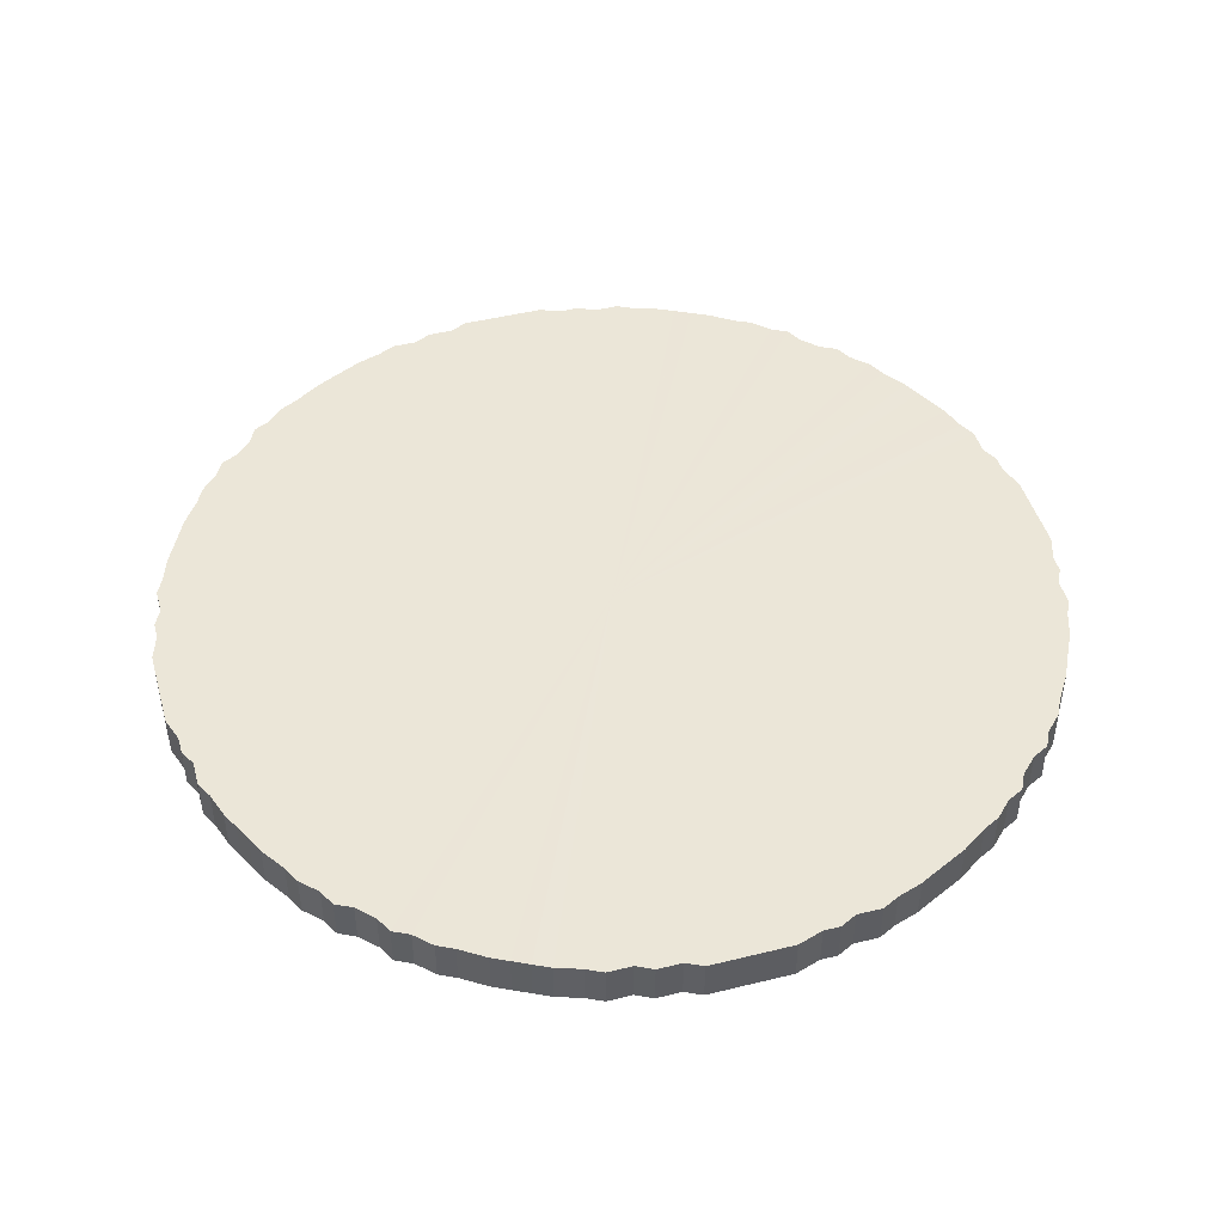
<metadata>
{"format":"obj","ext":"obj","renderer":"f3d","projection":"perspective","resolution":1024,"background":"white","views":[{"elev":46.3,"azim":-15.7,"up":"+Z"}]}
</metadata>
<code>
o 25073
v 2162 1874 22
v 2162 1874 22
v 2162 1874 22.06
v 2162 1874 22
v 2162 1874 22.06
v 2162 1874 22
v 2162 1874 22.06
v 2162 1874 22
v 2162 1874 22.06
v 2162 1874 22
v 2162 1874 22.06
v 2162 1874 22
v 2162 1874 22.06
v 2162 1874 22
v 2162 1874 22.06
v 2162 1874 22
v 2162 1874 22.06
v 2162 1874 22
v 2162 1874 22.06
v 2162 1874 22
v 2162 1874 22.06
v 2162 1874 22
v 2162 1874 22.06
v 2162 1874 22
v 2162 1874 22.06
v 2162 1874 22
v 2162 1874 22.06
v 2162 1874 22
v 2162 1874 22.06
v 2162 1874 22
v 2162 1874 22.06
v 2162 1874 22
v 2162 1874 22.06
v 2162 1874 22
v 2162 1874 22.06
v 2162 1874 22
v 2162 1874 22.06
v 2162 1874 22
v 2162 1874 22.06
v 2162 1874 22
v 2162 1874 22.06
v 2162 1874 22
v 2162 1874 22.06
v 2162 1874 22
v 2162 1874 22.06
v 2162 1874 22
v 2162 1874 22.06
v 2162 1874 22
v 2162 1874 22.06
v 2162 1874 22
v 2162 1874 22.06
v 2162 1874 22
v 2162 1874 22.06
v 2162 1874 22
v 2162 1874 22.06
v 2162 1874 22
v 2162 1874 22.06
v 2162 1874 22
v 2162 1874 22.06
v 2162 1874 22
v 2162 1874 22.06
v 2162 1874 22
v 2162 1874 22.06
v 2162 1874 22
v 2162 1874 22.06
v 2162 1874 22
v 2162 1874 22.06
v 2162 1874 22
v 2162 1874 22.06
v 2162 1874 22
v 2162 1874 22.06
v 2162 1874 22
v 2162 1874 22.06
v 2162 1874 22
v 2162 1874 22.06
v 2162 1874 22
v 2162 1874 22.06
v 2163 1874 22
v 2163 1874 22.06
v 2162 1874 22
v 2162 1874 22.06
v 2163 1874 22
v 2163 1874 22.06
v 2162 1874 22
v 2162 1874 22.06
v 2163 1874 22
v 2163 1874 22.06
v 2162 1874 22
v 2162 1874 22.06
v 2163 1874 22
v 2163 1874 22.06
v 2162 1874 22
v 2162 1874 22.06
v 2163 1874 22
v 2163 1874 22.06
v 2162 1874 22
v 2162 1874 22.06
v 2163 1874 22
v 2163 1874 22.06
v 2162 1874 22
v 2162 1874 22.06
v 2163 1874 22
v 2163 1874 22.06
v 2162 1874 22
v 2162 1874 22.06
v 2163 1874 22
v 2163 1874 22.06
v 2162 1874 22
v 2162 1874 22.06
v 2163 1874 22
v 2163 1874 22.06
v 2162 1874 22
v 2162 1874 22.06
v 2163 1874 22
v 2163 1874 22.06
v 2162 1873 22
v 2162 1874 22.06
v 2163 1874 22
v 2163 1874 22.06
v 2162 1873 22
v 2162 1873 22.06
v 2163 1873 22
v 2163 1873 22.06
v 2162 1873 22
v 2162 1873 22.06
v 2163 1873 22
v 2163 1873 22.06
v 2162 1873 22
v 2162 1873 22.06
v 2163 1873 22
v 2163 1873 22.06
v 2162 1873 22
v 2162 1873 22.06
v 2163 1873 22
v 2163 1873 22.06
v 2162 1873 22
v 2162 1873 22.06
v 2163 1873 22
v 2163 1873 22.06
v 2162 1873 22
v 2162 1873 22.06
v 2163 1873 22
v 2163 1873 22.06
v 2162 1873 22
v 2162 1873 22.06
v 2163 1873 22
v 2163 1873 22.06
v 2162 1873 22
v 2162 1873 22.06
v 2163 1873 22
v 2163 1873 22.06
v 2162 1873 22
v 2162 1873 22.06
v 2163 1873 22
v 2163 1873 22.06
v 2162 1873 22
v 2162 1873 22.06
v 2163 1873 22
v 2163 1873 22.06
v 2162 1873 22
v 2162 1873 22.06
v 2163 1873 22
v 2163 1873 22.06
v 2162 1873 22
v 2162 1873 22.06
v 2163 1873 22
v 2163 1873 22.06
v 2162 1873 22
v 2162 1873 22.06
v 2163 1873 22
v 2163 1873 22.06
v 2162 1873 22
v 2162 1873 22.06
v 2163 1873 22
v 2163 1873 22.06
v 2162 1873 22
v 2162 1873 22.06
v 2163 1873 22
v 2163 1873 22.06
v 2162 1873 22
v 2162 1873 22.06
v 2163 1873 22
v 2163 1873 22.06
v 2162 1873 22
v 2162 1873 22.06
v 2163 1873 22
v 2163 1873 22.06
v 2162 1873 22
v 2162 1873 22.06
v 2163 1873 22
v 2163 1873 22.06
v 2162 1873 22
v 2162 1873 22.06
v 2162 1873 22
v 2162 1873 22.06
v 2162 1873 22
v 2162 1873 22.06
v 2162 1873 22
v 2162 1873 22.06
v 2162 1873 22
v 2162 1873 22.06
v 2162 1873 22
v 2162 1873 22.06
v 2162 1873 22
v 2162 1873 22.06
v 2162 1873 22
v 2162 1873 22.06
v 2162 1873 22
v 2162 1873 22.06
v 2162 1873 22
v 2162 1873 22.06
v 2162 1873 22
v 2162 1873 22.06
v 2162 1873 22
v 2162 1873 22.06
v 2162 1873 22
v 2162 1873 22.06
v 2162 1873 22
v 2162 1873 22.06
v 2162 1873 22
v 2162 1873 22.06
v 2162 1873 22
v 2162 1873 22.06
v 2162 1873 22
v 2162 1873 22.06
v 2162 1873 22
v 2162 1873 22.06
v 2162 1873 22
v 2162 1873 22.06
v 2162 1873 22
v 2162 1873 22.06
v 2162 1873 22
v 2162 1873 22.06
v 2162 1873 22
v 2162 1873 22.06
v 2162 1873 22
v 2162 1873 22.06
v 2162 1873 22
v 2162 1873 22.06
v 2162 1873 22
v 2162 1873 22.06
v 2162 1873 22
v 2162 1873 22.06
v 2162 1873 22
v 2162 1873 22.06
v 2162 1873 22
v 2162 1873 22.06
v 2162 1873 22
v 2162 1873 22.06
v 2162 1873 22
v 2162 1873 22.06
v 2162 1873 22
v 2162 1873 22.06
v 2162 1873 22
v 2162 1873 22.06
v 2162 1873 22
v 2162 1873 22.06
v 2162 1873 22
v 2162 1873 22.06
v 2162 1873 22
v 2162 1873 22.06
v 2162 1873 22
v 2162 1873 22.06
v 2162 1873 22.06
v 2162 1874 22.06
v 2162 1874 22
v 2162 1874 22.06
v 2162 1874 22
v 2162 1874 22.06
v 2162 1874 22.06
v 2162 1874 22
v 2162 1874 22.06
v 2162 1874 22
v 2162 1874 22
v 2162 1874 22.06
v 2162 1874 22.06
v 2162 1874 22
v 2162 1874 22.06
v 2162 1874 22
v 2162 1874 22
v 2162 1874 22.06
v 2162 1874 22.06
v 2162 1874 22
v 2162 1874 22.06
v 2162 1874 22
v 2162 1874 22
v 2162 1874 22.06
v 2162 1874 22.06
v 2162 1874 22
v 2162 1874 22.06
v 2162 1874 22
v 2162 1874 22
v 2162 1874 22.06
v 2162 1874 22.06
v 2162 1874 22
v 2162 1874 22.06
v 2162 1874 22
v 2162 1874 22
v 2162 1874 22.06
v 2162 1874 22.06
v 2162 1874 22
v 2162 1874 22.06
v 2162 1874 22
v 2162 1874 22
v 2162 1874 22.06
v 2162 1874 22.06
v 2162 1874 22
v 2162 1874 22.06
v 2162 1874 22
v 2162 1874 22
v 2162 1874 22.06
v 2162 1874 22.06
v 2162 1874 22
v 2162 1874 22.06
v 2162 1874 22
v 2162 1874 22
v 2162 1874 22.06
v 2162 1874 22.06
v 2162 1874 22
v 2162 1874 22.06
v 2162 1874 22
v 2162 1874 22
v 2162 1874 22.06
v 2163 1874 22.06
v 2162 1874 22
v 2163 1874 22.06
v 2163 1874 22
v 2162 1874 22
v 2162 1874 22.06
v 2163 1874 22.06
v 2163 1874 22
v 2163 1874 22.06
v 2163 1874 22
v 2162 1874 22
v 2162 1874 22.06
v 2163 1874 22.06
v 2163 1874 22
v 2163 1874 22.06
v 2163 1874 22
v 2162 1874 22
v 2162 1874 22.06
v 2163 1874 22.06
v 2163 1874 22
v 2163 1874 22.06
v 2163 1874 22
v 2162 1874 22
v 2162 1874 22.06
v 2163 1874 22.06
v 2163 1874 22
v 2163 1874 22.06
v 2163 1874 22
v 2162 1874 22
v 2162 1874 22.06
v 2163 1874 22.06
v 2163 1874 22
v 2163 1873 22.06
v 2163 1874 22
v 2162 1874 22
v 2162 1874 22.06
v 2163 1873 22.06
v 2163 1873 22
v 2163 1873 22.06
v 2163 1873 22
v 2162 1874 22
v 2162 1874 22.06
v 2163 1873 22.06
v 2163 1873 22
v 2163 1873 22.06
v 2163 1873 22
v 2162 1874 22
v 2162 1874 22.06
v 2163 1873 22.06
v 2163 1873 22
v 2163 1873 22.06
v 2163 1873 22
v 2162 1874 22
v 2162 1874 22.06
v 2163 1873 22.06
v 2163 1873 22
v 2163 1873 22.06
v 2163 1873 22
v 2162 1874 22
v 2162 1874 22.06
v 2163 1873 22.06
v 2163 1873 22
v 2163 1873 22.06
v 2163 1873 22
v 2162 1874 22
v 2162 1874 22.06
v 2163 1873 22.06
v 2163 1873 22
v 2163 1873 22.06
v 2163 1873 22
v 2162 1874 22
v 2162 1874 22.06
v 2163 1873 22.06
v 2163 1873 22
v 2163 1873 22.06
v 2163 1873 22
v 2162 1874 22
v 2162 1874 22.06
v 2163 1873 22.06
v 2163 1873 22
v 2163 1873 22.06
v 2163 1873 22
v 2162 1874 22
v 2162 1874 22.06
v 2163 1873 22.06
v 2163 1873 22
v 2162 1873 22.06
v 2163 1873 22
v 2162 1874 22
v 2162 1874 22.06
v 2162 1873 22.06
v 2162 1873 22
v 2162 1873 22.06
v 2162 1873 22
v 2162 1874 22
v 2162 1874 22.06
v 2162 1873 22.06
v 2162 1873 22
v 2162 1873 22.06
v 2162 1873 22
v 2162 1874 22
v 2162 1874 22.06
v 2162 1873 22.06
v 2162 1873 22
v 2162 1873 22.06
v 2162 1873 22
v 2162 1874 22
v 2162 1874 22.06
v 2162 1873 22.06
v 2162 1873 22
v 2162 1873 22.06
v 2162 1873 22
v 2162 1873 22
v 2162 1873 22.06
v 2162 1873 22.06
v 2162 1873 22
v 2162 1873 22.06
v 2162 1873 22
v 2162 1873 22
v 2162 1873 22.06
v 2162 1873 22.06
v 2162 1873 22
v 2162 1873 22.06
v 2162 1873 22
v 2162 1873 22
v 2162 1873 22.06
v 2162 1873 22.06
v 2162 1873 22
v 2162 1873 22.06
v 2162 1873 22
v 2162 1873 22
v 2162 1873 22.06
v 2162 1873 22.06
v 2162 1873 22
v 2162 1873 22.06
v 2162 1873 22
v 2162 1873 22
v 2162 1873 22.06
v 2162 1873 22.06
v 2162 1873 22
v 2162 1873 22.06
v 2162 1873 22
v 2162 1873 22
v 2162 1873 22.06
v 2162 1873 22.06
v 2162 1873 22
v 2162 1873 22.06
v 2162 1873 22
v 2162 1873 22
v 2162 1873 22.06
v 2162 1873 22.06
v 2162 1873 22
v 2162 1873 22.06
v 2162 1873 22
v 2162 1873 22
v 2162 1873 22.06
v 2162 1873 22.06
v 2162 1873 22
v 2162 1873 22.06
v 2162 1873 22
v 2162 1873 22
v 2162 1873 22.06
v 2162 1873 22.06
v 2162 1873 22
v 2162 1873 22.06
v 2162 1873 22
v 2162 1873 22
v 2162 1873 22.06
v 2162 1873 22.06
v 2162 1873 22
v 2162 1873 22.06
v 2162 1873 22
v 2162 1873 22
v 2162 1873 22.06
v 2162 1873 22.06
v 2162 1873 22
v 2162 1873 22.06
v 2162 1873 22
v 2162 1873 22
v 2162 1873 22.06
v 2162 1873 22.06
v 2162 1873 22
v 2162 1873 22.06
v 2162 1873 22
v 2162 1873 22
v 2162 1873 22.06
v 2162 1873 22.06
v 2162 1873 22
v 2162 1873 22.06
v 2162 1873 22
v 2162 1873 22
v 2162 1873 22.06
v 2162 1873 22.06
v 2162 1873 22
v 2162 1873 22.06
v 2162 1873 22
v 2162 1873 22
v 2162 1873 22.06
v 2162 1873 22.06
v 2162 1873 22
v 2162 1873 22.06
v 2162 1873 22
v 2162 1873 22
v 2162 1873 22.06
v 2162 1873 22
v 2162 1873 22
v 2162 1874 22
v 2162 1874 22
v 2162 1874 22
v 2162 1874 22
v 2162 1874 22
v 2162 1874 22
v 2162 1874 22
v 2162 1874 22
v 2162 1874 22
v 2162 1874 22
v 2162 1874 22
v 2162 1874 22
v 2162 1874 22
v 2162 1874 22
v 2162 1874 22
v 2162 1874 22
v 2162 1874 22
v 2162 1874 22
v 2162 1874 22
v 2162 1874 22
v 2162 1874 22
v 2162 1874 22
v 2162 1874 22
v 2162 1874 22
v 2162 1874 22
v 2162 1874 22
v 2162 1874 22
v 2162 1874 22
v 2162 1874 22
v 2162 1874 22
v 2162 1874 22
v 2162 1874 22
v 2162 1874 22
v 2162 1874 22
v 2162 1874 22
v 2162 1874 22
v 2162 1874 22
v 2162 1874 22
v 2162 1874 22
v 2163 1874 22
v 2162 1874 22
v 2163 1874 22
v 2162 1874 22
v 2163 1874 22
v 2162 1874 22
v 2163 1874 22
v 2162 1874 22
v 2163 1874 22
v 2162 1874 22
v 2163 1874 22
v 2162 1874 22
v 2163 1874 22
v 2162 1874 22
v 2163 1874 22
v 2162 1874 22
v 2163 1874 22
v 2162 1874 22
v 2163 1874 22
v 2162 1873 22
v 2163 1874 22
v 2162 1873 22
v 2163 1873 22
v 2162 1873 22
v 2163 1873 22
v 2162 1873 22
v 2163 1873 22
v 2162 1873 22
v 2163 1873 22
v 2162 1873 22
v 2163 1873 22
v 2162 1873 22
v 2163 1873 22
v 2162 1873 22
v 2163 1873 22
v 2162 1873 22
v 2163 1873 22
v 2162 1873 22
v 2163 1873 22
v 2162 1873 22
v 2163 1873 22
v 2162 1873 22
v 2163 1873 22
v 2162 1873 22
v 2163 1873 22
v 2162 1873 22
v 2163 1873 22
v 2162 1873 22
v 2163 1873 22
v 2162 1873 22
v 2163 1873 22
v 2162 1873 22
v 2163 1873 22
v 2162 1873 22
v 2163 1873 22
v 2162 1873 22
v 2163 1873 22
v 2162 1873 22
v 2162 1873 22
v 2162 1873 22
v 2162 1873 22
v 2162 1873 22
v 2162 1873 22
v 2162 1873 22
v 2162 1873 22
v 2162 1873 22
v 2162 1873 22
v 2162 1873 22
v 2162 1873 22
v 2162 1873 22
v 2162 1873 22
v 2162 1873 22
v 2162 1873 22
v 2162 1873 22
v 2162 1873 22
v 2162 1873 22
v 2162 1873 22
v 2162 1873 22
v 2162 1873 22
v 2162 1873 22
v 2162 1873 22
v 2162 1873 22
v 2162 1873 22
v 2162 1873 22
v 2162 1873 22
v 2162 1873 22
v 2162 1873 22
v 2162 1873 22
v 2162 1873 22
v 2162 1873 22
v 2162 1873 22
v 2162 1873 22
v 2162 1873 22
v 2162 1873 22.06
v 2162 1874 22.06
v 2162 1874 22.06
v 2162 1874 22.06
v 2162 1874 22.06
v 2162 1874 22.06
v 2162 1874 22.06
v 2162 1874 22.06
v 2162 1874 22.06
v 2162 1874 22.06
v 2162 1874 22.06
v 2162 1874 22.06
v 2162 1874 22.06
v 2162 1874 22.06
v 2162 1874 22.06
v 2162 1874 22.06
v 2162 1874 22.06
v 2162 1874 22.06
v 2162 1874 22.06
v 2162 1874 22.06
v 2162 1874 22.06
v 2162 1874 22.06
v 2162 1874 22.06
v 2162 1874 22.06
v 2162 1874 22.06
v 2162 1874 22.06
v 2162 1874 22.06
v 2162 1874 22.06
v 2162 1874 22.06
v 2162 1874 22.06
v 2162 1874 22.06
v 2162 1874 22.06
v 2162 1874 22.06
v 2162 1874 22.06
v 2162 1874 22.06
v 2162 1874 22.06
v 2162 1874 22.06
v 2162 1874 22.06
v 2162 1874 22.06
v 2163 1874 22.06
v 2162 1874 22.06
v 2163 1874 22.06
v 2162 1874 22.06
v 2163 1874 22.06
v 2162 1874 22.06
v 2163 1874 22.06
v 2162 1874 22.06
v 2163 1874 22.06
v 2162 1874 22.06
v 2163 1874 22.06
v 2162 1874 22.06
v 2163 1874 22.06
v 2162 1874 22.06
v 2163 1874 22.06
v 2162 1874 22.06
v 2163 1874 22.06
v 2162 1874 22.06
v 2163 1874 22.06
v 2162 1874 22.06
v 2163 1874 22.06
v 2162 1873 22.06
v 2163 1873 22.06
v 2162 1873 22.06
v 2163 1873 22.06
v 2162 1873 22.06
v 2163 1873 22.06
v 2162 1873 22.06
v 2163 1873 22.06
v 2162 1873 22.06
v 2163 1873 22.06
v 2162 1873 22.06
v 2163 1873 22.06
v 2162 1873 22.06
v 2163 1873 22.06
v 2162 1873 22.06
v 2163 1873 22.06
v 2162 1873 22.06
v 2163 1873 22.06
v 2162 1873 22.06
v 2163 1873 22.06
v 2162 1873 22.06
v 2163 1873 22.06
v 2162 1873 22.06
v 2163 1873 22.06
v 2162 1873 22.06
v 2163 1873 22.06
v 2162 1873 22.06
v 2163 1873 22.06
v 2162 1873 22.06
v 2163 1873 22.06
v 2162 1873 22.06
v 2163 1873 22.06
v 2162 1873 22.06
v 2163 1873 22.06
v 2162 1873 22.06
v 2163 1873 22.06
v 2162 1873 22.06
v 2162 1873 22.06
v 2162 1873 22.06
v 2162 1873 22.06
v 2162 1873 22.06
v 2162 1873 22.06
v 2162 1873 22.06
v 2162 1873 22.06
v 2162 1873 22.06
v 2162 1873 22.06
v 2162 1873 22.06
v 2162 1873 22.06
v 2162 1873 22.06
v 2162 1873 22.06
v 2162 1873 22.06
v 2162 1873 22.06
v 2162 1873 22.06
v 2162 1873 22.06
v 2162 1873 22.06
v 2162 1873 22.06
v 2162 1873 22.06
v 2162 1873 22.06
v 2162 1873 22.06
v 2162 1873 22.06
v 2162 1873 22.06
v 2162 1873 22.06
v 2162 1873 22.06
v 2162 1873 22.06
v 2162 1873 22.06
v 2162 1873 22.06
v 2162 1873 22.06
v 2162 1873 22.06
v 2162 1873 22.06
v 2162 1873 22.06
v 2162 1873 22.06
v 2162 1873 22.06
v 2162 1873 22.06
f 1 2 3
f 2 4 5
f 6 1 7
f 4 8 9
f 10 6 11
f 8 12 13
f 14 10 15
f 12 16 17
f 18 14 19
f 16 20 21
f 22 18 23
f 20 24 25
f 26 22 27
f 24 28 29
f 30 26 31
f 28 32 33
f 34 30 35
f 32 36 37
f 38 34 39
f 36 40 41
f 42 38 43
f 40 44 45
f 46 42 47
f 44 48 49
f 50 46 51
f 48 52 53
f 54 50 55
f 52 56 57
f 58 54 59
f 56 60 61
f 62 58 63
f 60 64 65
f 66 62 67
f 64 68 69
f 70 66 71
f 68 72 73
f 74 70 75
f 72 76 77
f 78 74 79
f 76 80 81
f 82 78 83
f 80 84 85
f 86 82 87
f 84 88 89
f 90 86 91
f 88 92 93
f 94 90 95
f 92 96 97
f 98 94 99
f 96 100 101
f 102 98 103
f 100 104 105
f 106 102 107
f 104 108 109
f 110 106 111
f 108 112 113
f 114 110 115
f 112 116 117
f 118 114 119
f 116 120 121
f 122 118 123
f 120 124 125
f 126 122 127
f 124 128 129
f 130 126 131
f 128 132 133
f 134 130 135
f 132 136 137
f 138 134 139
f 136 140 141
f 142 138 143
f 140 144 145
f 146 142 147
f 144 148 149
f 150 146 151
f 148 152 153
f 154 150 155
f 152 156 157
f 158 154 159
f 156 160 161
f 162 158 163
f 160 164 165
f 166 162 167
f 164 168 169
f 170 166 171
f 168 172 173
f 174 170 175
f 172 176 177
f 178 174 179
f 176 180 181
f 182 178 183
f 180 184 185
f 186 182 187
f 184 188 189
f 190 186 191
f 188 192 193
f 194 190 195
f 192 196 197
f 198 194 199
f 196 200 201
f 202 198 203
f 200 204 205
f 206 202 207
f 204 208 209
f 210 206 211
f 208 212 213
f 214 210 215
f 212 216 217
f 218 214 219
f 216 220 221
f 222 218 223
f 220 224 225
f 226 222 227
f 224 228 229
f 230 226 231
f 228 232 233
f 234 230 235
f 232 236 237
f 238 234 239
f 236 240 241
f 242 238 243
f 240 244 245
f 246 242 247
f 244 248 249
f 250 246 251
f 248 252 253
f 254 250 255
f 252 256 257
f 258 254 259
f 256 260 261
f 262 258 263
f 260 262 264
f 265 266 267
f 267 268 269
f 270 271 265
f 272 273 270
f 269 274 275
f 276 277 272
f 278 279 276
f 275 280 281
f 282 283 278
f 284 285 282
f 281 286 287
f 288 289 284
f 290 291 288
f 287 292 293
f 294 295 290
f 296 297 294
f 293 298 299
f 300 301 296
f 302 303 300
f 299 304 305
f 306 307 302
f 308 309 306
f 305 310 311
f 312 313 308
f 314 315 312
f 311 316 317
f 318 319 314
f 320 321 318
f 317 322 323
f 324 325 320
f 326 327 324
f 323 328 329
f 330 331 326
f 332 333 330
f 329 334 335
f 336 337 332
f 338 339 336
f 335 340 341
f 342 343 338
f 344 345 342
f 341 346 347
f 348 349 344
f 350 351 348
f 347 352 353
f 354 355 350
f 356 357 354
f 353 358 359
f 360 361 356
f 362 363 360
f 359 364 365
f 366 367 362
f 368 369 366
f 365 370 371
f 372 373 368
f 374 375 372
f 371 376 377
f 378 379 374
f 380 381 378
f 377 382 383
f 384 385 380
f 386 387 384
f 383 388 389
f 390 391 386
f 392 393 390
f 389 394 395
f 396 397 392
f 398 399 396
f 395 400 401
f 402 403 398
f 404 405 402
f 401 406 407
f 408 409 404
f 410 411 408
f 407 412 413
f 414 415 410
f 416 417 414
f 413 418 419
f 420 421 416
f 422 423 420
f 419 424 425
f 426 427 422
f 428 429 426
f 425 430 431
f 432 433 428
f 434 435 432
f 431 436 437
f 438 439 434
f 440 441 438
f 437 442 443
f 444 445 440
f 446 447 444
f 443 448 449
f 450 451 446
f 452 453 450
f 449 454 455
f 456 457 452
f 458 459 456
f 455 460 461
f 462 463 458
f 464 465 462
f 461 466 467
f 468 469 464
f 470 471 468
f 467 472 473
f 474 475 470
f 476 477 474
f 473 478 479
f 480 481 476
f 482 483 480
f 479 484 485
f 486 487 482
f 488 489 486
f 485 490 491
f 492 493 488
f 494 495 492
f 491 496 497
f 498 499 494
f 500 501 498
f 497 502 503
f 504 505 500
f 506 507 504
f 503 508 509
f 510 511 506
f 512 513 510
f 509 514 515
f 516 517 512
f 518 519 516
f 515 520 521
f 522 523 518
f 524 525 522
f 521 526 527
f 527 528 524
f 529 530 531
f 529 532 530
f 529 531 533
f 529 534 532
f 529 533 535
f 529 536 534
f 529 535 537
f 529 538 536
f 529 537 539
f 529 540 538
f 529 539 541
f 529 542 540
f 529 541 543
f 529 544 542
f 529 543 545
f 529 546 544
f 529 545 547
f 529 548 546
f 529 547 549
f 529 550 548
f 529 549 551
f 529 552 550
f 529 551 553
f 529 554 552
f 529 553 555
f 529 556 554
f 529 555 557
f 529 558 556
f 529 557 559
f 529 560 558
f 529 559 561
f 529 562 560
f 529 561 563
f 529 564 562
f 529 563 565
f 529 566 564
f 529 565 567
f 529 568 566
f 529 567 569
f 529 570 568
f 529 569 571
f 529 572 570
f 529 571 573
f 529 574 572
f 529 573 575
f 529 576 574
f 529 575 577
f 529 578 576
f 529 577 579
f 529 580 578
f 529 579 581
f 529 582 580
f 529 581 583
f 529 584 582
f 529 583 585
f 529 586 584
f 529 585 587
f 529 588 586
f 529 587 589
f 529 590 588
f 529 589 591
f 529 592 590
f 529 591 593
f 529 594 592
f 529 593 595
f 529 596 594
f 529 595 597
f 529 598 596
f 529 597 599
f 529 600 598
f 529 599 601
f 529 602 600
f 529 601 603
f 529 604 602
f 529 603 605
f 529 606 604
f 529 605 607
f 529 608 606
f 529 607 609
f 529 610 608
f 529 609 611
f 529 612 610
f 529 611 613
f 529 614 612
f 529 613 615
f 529 616 614
f 529 615 617
f 529 618 616
f 529 617 619
f 529 620 618
f 529 619 621
f 529 622 620
f 529 621 623
f 529 624 622
f 529 623 625
f 529 626 624
f 529 625 627
f 529 628 626
f 529 627 629
f 529 630 628
f 529 629 631
f 529 632 630
f 529 631 633
f 529 634 632
f 529 633 635
f 529 636 634
f 529 635 637
f 529 638 636
f 529 637 639
f 529 640 638
f 529 639 641
f 529 642 640
f 529 641 643
f 529 644 642
f 529 643 645
f 529 646 644
f 529 645 647
f 529 648 646
f 529 647 649
f 529 650 648
f 529 649 651
f 529 652 650
f 529 651 653
f 529 654 652
f 529 653 655
f 529 656 654
f 529 655 657
f 529 658 656
f 529 657 659
f 529 660 658
f 529 659 661
f 529 661 660
f 662 663 664
f 662 665 663
f 662 664 666
f 662 667 665
f 662 666 668
f 662 669 667
f 662 668 670
f 662 671 669
f 662 670 672
f 662 673 671
f 662 672 674
f 662 675 673
f 662 674 676
f 662 677 675
f 662 676 678
f 662 679 677
f 662 678 680
f 662 681 679
f 662 680 682
f 662 683 681
f 662 682 684
f 662 685 683
f 662 684 686
f 662 687 685
f 662 686 688
f 662 689 687
f 662 688 690
f 662 691 689
f 662 690 692
f 662 693 691
f 662 692 694
f 662 695 693
f 662 694 696
f 662 697 695
f 662 696 698
f 662 699 697
f 662 698 700
f 662 701 699
f 662 700 702
f 662 703 701
f 662 702 704
f 662 705 703
f 662 704 706
f 662 707 705
f 662 706 708
f 662 709 707
f 662 708 710
f 662 711 709
f 662 710 712
f 662 713 711
f 662 712 714
f 662 715 713
f 662 714 716
f 662 717 715
f 662 716 718
f 662 719 717
f 662 718 720
f 662 721 719
f 662 720 722
f 662 723 721
f 662 722 724
f 662 725 723
f 662 724 726
f 662 727 725
f 662 726 728
f 662 729 727
f 662 728 730
f 662 731 729
f 662 730 732
f 662 733 731
f 662 732 734
f 662 735 733
f 662 734 736
f 662 737 735
f 662 736 738
f 662 739 737
f 662 738 740
f 662 741 739
f 662 740 742
f 662 743 741
f 662 742 744
f 662 745 743
f 662 744 746
f 662 747 745
f 662 746 748
f 662 749 747
f 662 748 750
f 662 751 749
f 662 750 752
f 662 753 751
f 662 752 754
f 662 755 753
f 662 754 756
f 662 757 755
f 662 756 758
f 662 759 757
f 662 758 760
f 662 761 759
f 662 760 762
f 662 763 761
f 662 762 764
f 662 765 763
f 662 764 766
f 662 767 765
f 662 766 768
f 662 769 767
f 662 768 770
f 662 771 769
f 662 770 772
f 662 773 771
f 662 772 774
f 662 775 773
f 662 774 776
f 662 777 775
f 662 776 778
f 662 779 777
f 662 778 780
f 662 781 779
f 662 780 782
f 662 783 781
f 662 782 784
f 662 785 783
f 662 784 786
f 662 787 785
f 662 786 788
f 662 789 787
f 662 788 790
f 662 791 789
f 662 790 792
f 662 793 791
f 662 792 794
f 662 794 793

</code>
